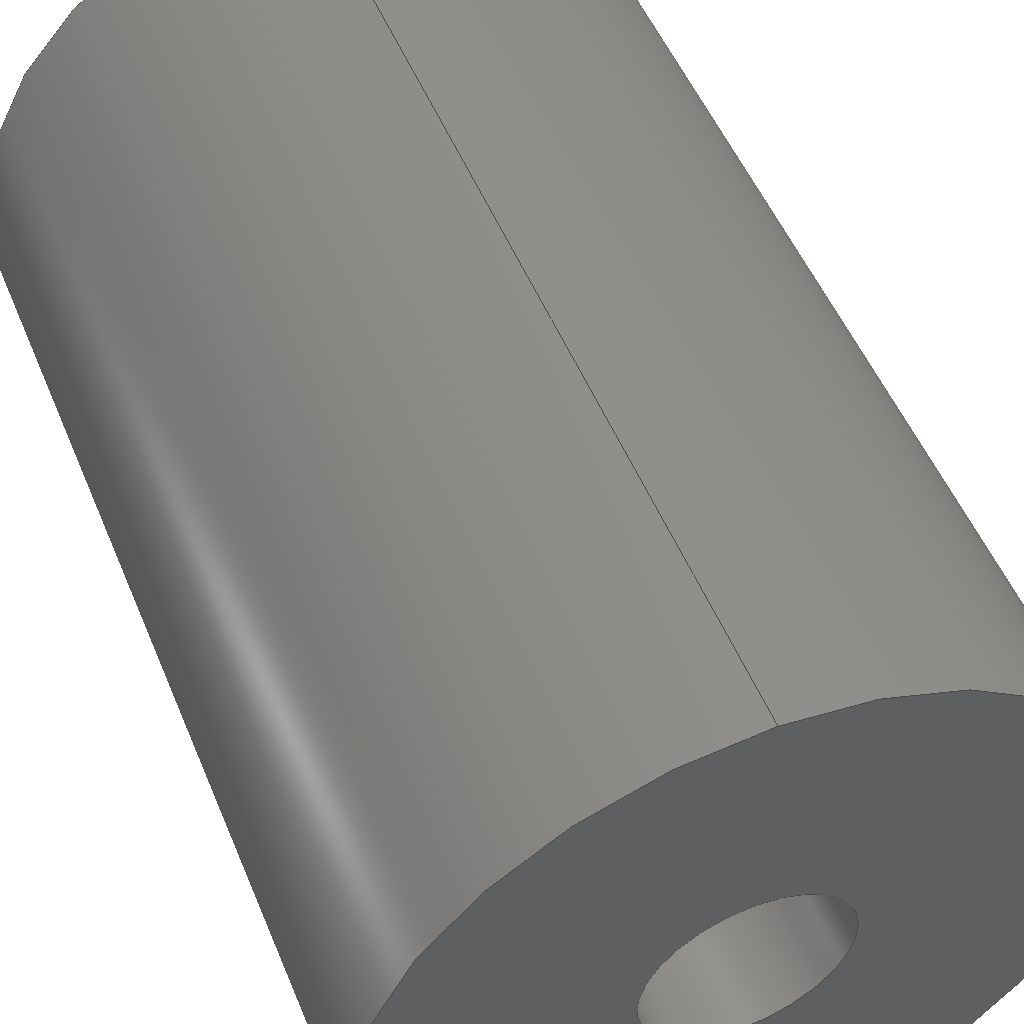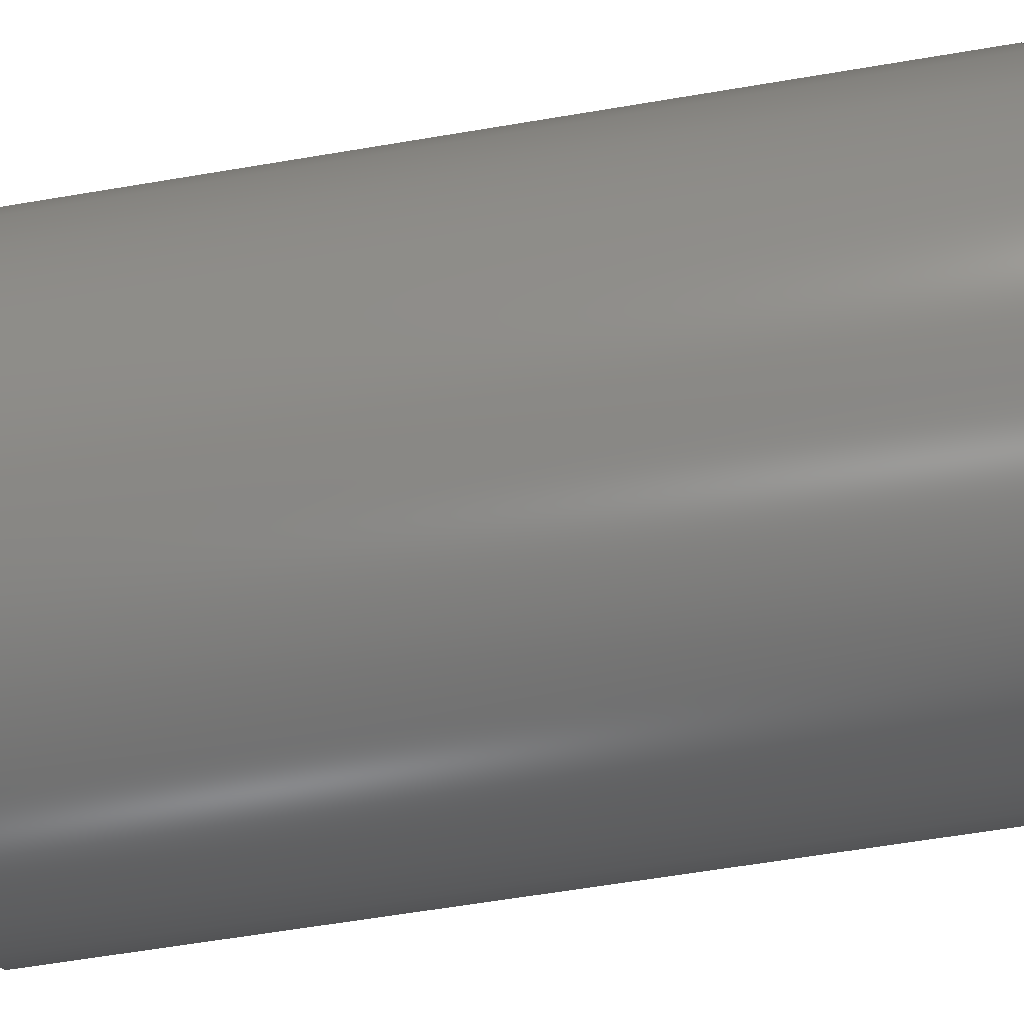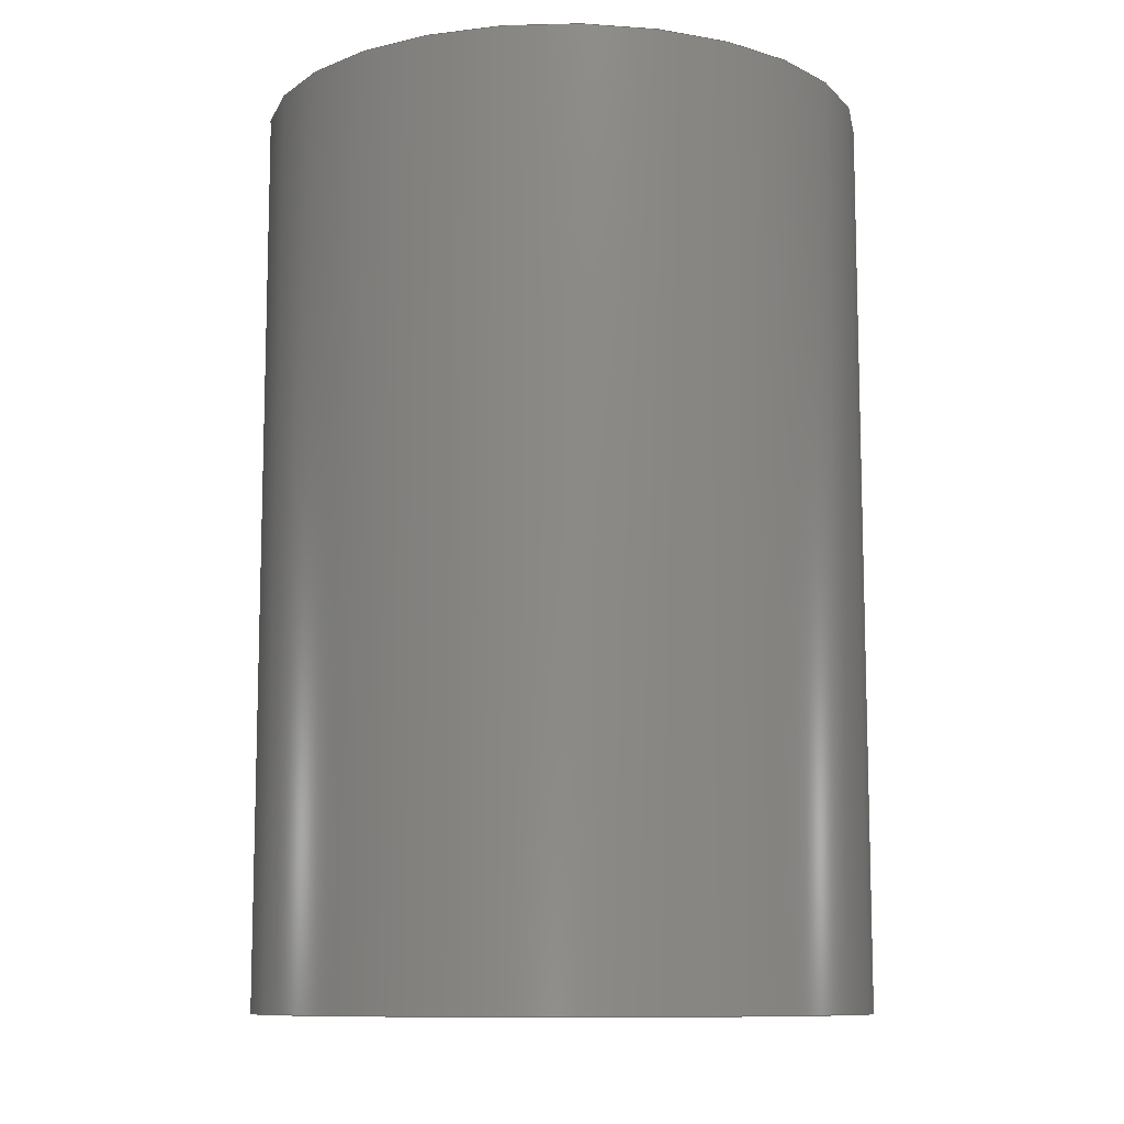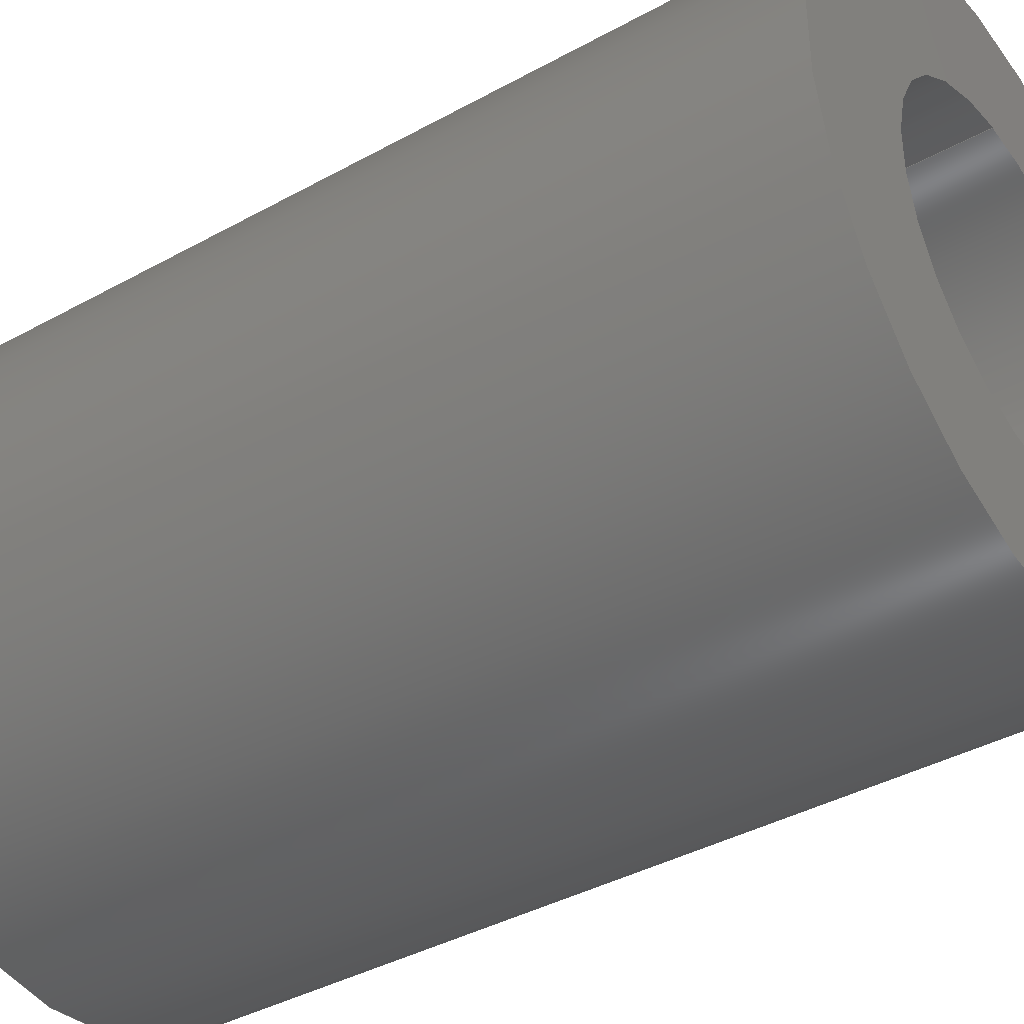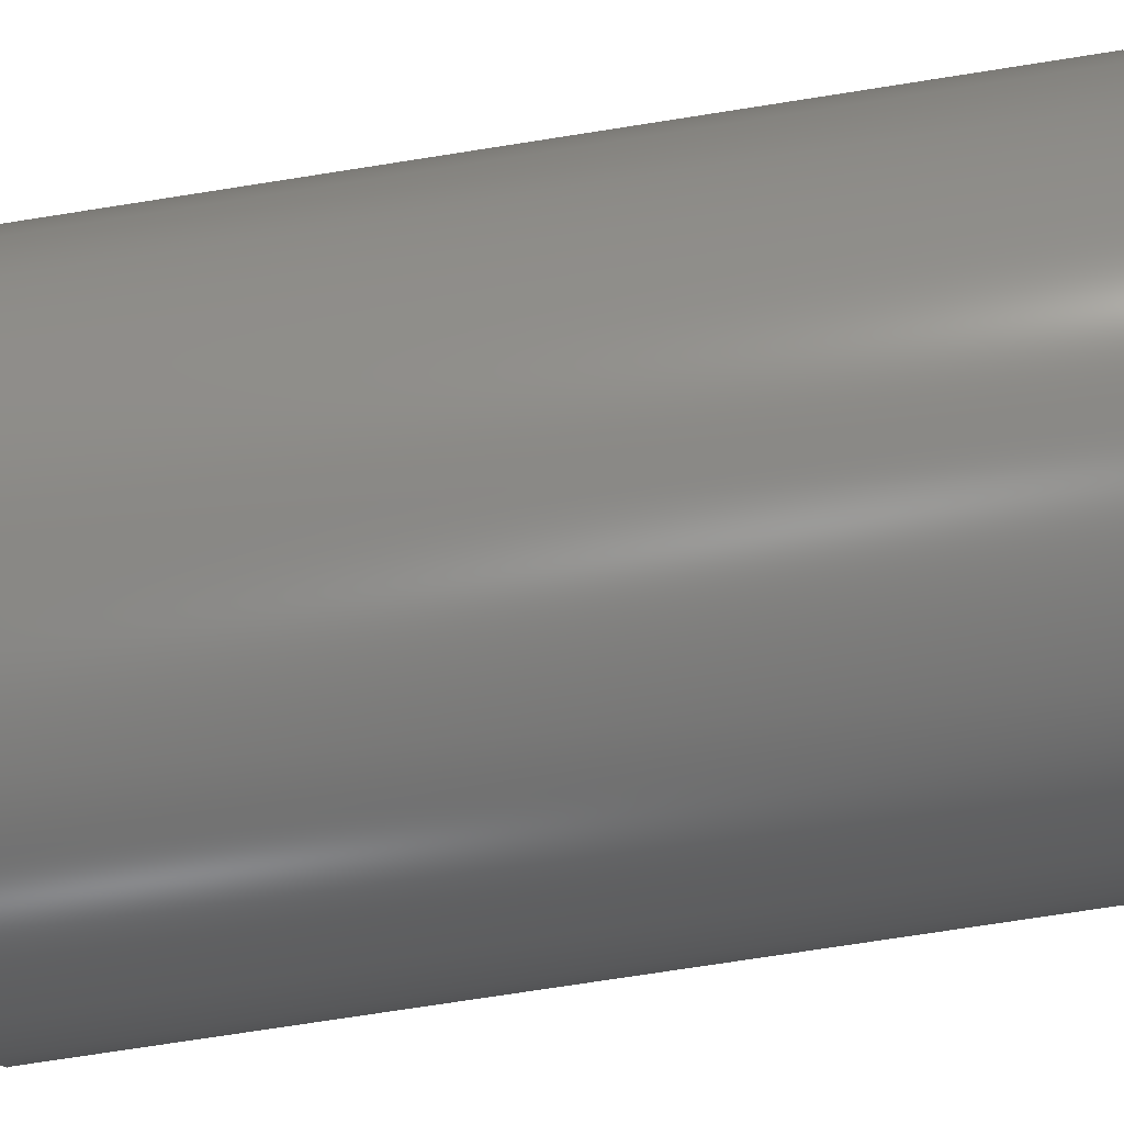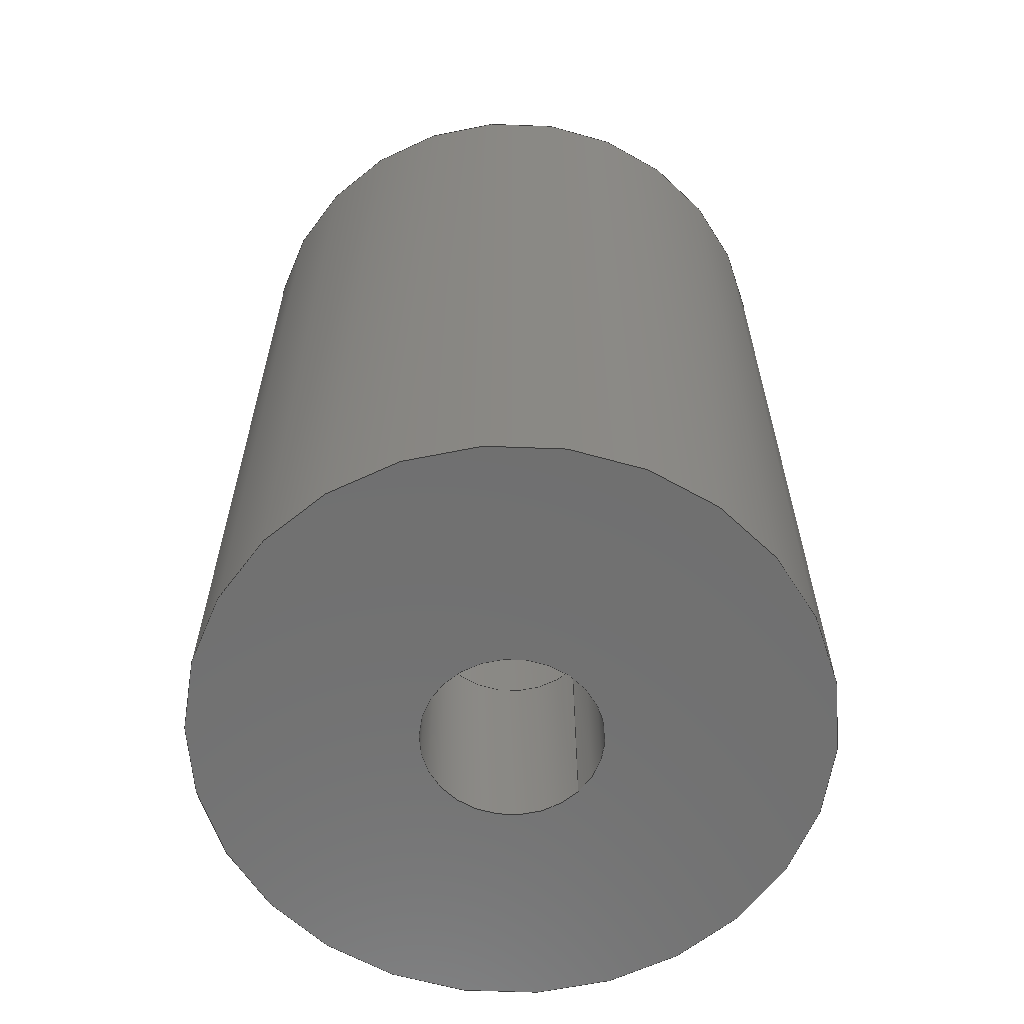
<metadata>
{"format":"step","ext":"step","renderer":"f3d","projection":"perspective","resolution":1024,"background":"white","views":[{"elev":51.3,"azim":158.0,"up":"+Y"},{"elev":-63.4,"azim":99.6,"up":"+Y"},{"elev":-10.2,"azim":93.7,"up":"+Z"},{"elev":-39.4,"azim":-55.4,"up":"+Y"},{"elev":-75.7,"azim":-81.2,"up":"+Y"},{"elev":-62.1,"azim":46.3,"up":"+Z"}]}
</metadata>
<code>
ISO-10303-21;
DATA;
#1 = APPLICATION_PROTOCOL_DEFINITION('international standard',
  'automotive_design',2000,#2);
#2 = APPLICATION_CONTEXT(
  'core data for automotive mechanical design processes');
#3 = SHAPE_DEFINITION_REPRESENTATION(#4,#10);
#4 = PRODUCT_DEFINITION_SHAPE('','',#5);
#5 = PRODUCT_DEFINITION('design','',#6,#9);
#6 = PRODUCT_DEFINITION_FORMATION('','',#7);
#7 = PRODUCT('Open CASCADE STEP translator 7.6 1',
  'Open CASCADE STEP translator 7.6 1','',(#8));
#8 = PRODUCT_CONTEXT('',#2,'mechanical');
#9 = PRODUCT_DEFINITION_CONTEXT('part definition',#2,'design');
#10 = ADVANCED_BREP_SHAPE_REPRESENTATION('',(#11,#15),#152);
#11 = AXIS2_PLACEMENT_3D('',#12,#13,#14);
#12 = CARTESIAN_POINT('',(0,0,0));
#13 = DIRECTION('',(0,0,1));
#14 = DIRECTION('',(1,0,-0));
#15 = MANIFOLD_SOLID_BREP('',#16);
#16 = CLOSED_SHELL('',(#17,#50,#70,#95,#115,#140));
#17 = ADVANCED_FACE('',(#18),#45,.T.);
#18 = FACE_BOUND('',#19,.T.);
#19 = EDGE_LOOP('',(#20,#29,#37,#44));
#20 = ORIENTED_EDGE('',*,*,#21,.T.);
#21 = EDGE_CURVE('',#22,#22,#24,.T.);
#22 = VERTEX_POINT('',#23);
#23 = CARTESIAN_POINT('',(-4e-15,2.8,8.3));
#24 = CIRCLE('',#25,2.8);
#25 = AXIS2_PLACEMENT_3D('',#26,#27,#28);
#26 = CARTESIAN_POINT('',(-4.61e-15,3.23e-15,8.3));
#27 = DIRECTION('',(5.6e-16,-3.9e-16,-1));
#28 = DIRECTION('',(2.2e-16,1,-3.9e-16));
#29 = ORIENTED_EDGE('',*,*,#30,.T.);
#30 = EDGE_CURVE('',#22,#31,#33,.T.);
#31 = VERTEX_POINT('',#32);
#32 = CARTESIAN_POINT('',(1e-15,2.8,-2e-15));
#33 = LINE('',#34,#35);
#34 = CARTESIAN_POINT('',(-3.39e-15,2.8,8.3));
#35 = VECTOR('',#36,1);
#36 = DIRECTION('',(3.3e-16,1.1e-16,-1));
#37 = ORIENTED_EDGE('',*,*,#38,.F.);
#38 = EDGE_CURVE('',#31,#31,#39,.T.);
#39 = CIRCLE('',#40,2.8);
#40 = AXIS2_PLACEMENT_3D('',#41,#42,#43);
#41 = CARTESIAN_POINT('',(0,0,-4.7e-16));
#42 = DIRECTION('',(5.6e-16,-3.9e-16,-1));
#43 = DIRECTION('',(2.2e-16,1,-3.9e-16));
#44 = ORIENTED_EDGE('',*,*,#30,.F.);
#45 = CYLINDRICAL_SURFACE('',#46,2.8);
#46 = AXIS2_PLACEMENT_3D('',#47,#48,#49);
#47 = CARTESIAN_POINT('',(-4.61e-15,3.23e-15,8.3));
#48 = DIRECTION('',(5.6e-16,-3.9e-16,-1));
#49 = DIRECTION('',(2.2e-16,1,-3.9e-16));
#50 = ADVANCED_FACE('',(#51,#54),#65,.F.);
#51 = FACE_BOUND('',#52,.T.);
#52 = EDGE_LOOP('',(#53));
#53 = ORIENTED_EDGE('',*,*,#38,.T.);
#54 = FACE_BOUND('',#55,.T.);
#55 = EDGE_LOOP('',(#56));
#56 = ORIENTED_EDGE('',*,*,#57,.F.);
#57 = EDGE_CURVE('',#58,#58,#60,.T.);
#58 = VERTEX_POINT('',#59);
#59 = CARTESIAN_POINT('',(0,0.8,-1e-15));
#60 = CIRCLE('',#61,0.8);
#61 = AXIS2_PLACEMENT_3D('',#62,#63,#64);
#62 = CARTESIAN_POINT('',(0,0,-1.3e-16));
#63 = DIRECTION('',(5.6e-16,-3.9e-16,-1));
#64 = DIRECTION('',(2.2e-16,1,-3.9e-16));
#65 = PLANE('',#66);
#66 = AXIS2_PLACEMENT_3D('',#67,#68,#69);
#67 = CARTESIAN_POINT('',(0,0,-4.7e-16));
#68 = DIRECTION('',(-5.6e-16,3.9e-16,1));
#69 = DIRECTION('',(-2.2e-16,-1,3.9e-16));
#70 = ADVANCED_FACE('',(#71),#90,.F.);
#71 = FACE_BOUND('',#72,.T.);
#72 = EDGE_LOOP('',(#73,#74,#82,#89));
#73 = ORIENTED_EDGE('',*,*,#57,.T.);
#74 = ORIENTED_EDGE('',*,*,#75,.T.);
#75 = EDGE_CURVE('',#58,#76,#78,.T.);
#76 = VERTEX_POINT('',#77);
#77 = CARTESIAN_POINT('',(-1e-15,0.8,2));
#78 = LINE('',#79,#80);
#79 = CARTESIAN_POINT('',(-1.8e-16,0.8,-2.7e-16));
#80 = VECTOR('',#81,1);
#81 = DIRECTION('',(-3.3e-16,-1.1e-16,1));
#82 = ORIENTED_EDGE('',*,*,#83,.F.);
#83 = EDGE_CURVE('',#76,#76,#84,.T.);
#84 = CIRCLE('',#85,0.8);
#85 = AXIS2_PLACEMENT_3D('',#86,#87,#88);
#86 = CARTESIAN_POINT('',(-1.11e-15,7.8e-16,2));
#87 = DIRECTION('',(5.6e-16,-3.9e-16,-1));
#88 = DIRECTION('',(2.2e-16,1,-3.9e-16));
#89 = ORIENTED_EDGE('',*,*,#75,.F.);
#90 = CYLINDRICAL_SURFACE('',#91,0.8);
#91 = AXIS2_PLACEMENT_3D('',#92,#93,#94);
#92 = CARTESIAN_POINT('',(0,0,-1.3e-16));
#93 = DIRECTION('',(-5.6e-16,3.9e-16,1));
#94 = DIRECTION('',(2.2e-16,1,-3.9e-16));
#95 = ADVANCED_FACE('',(#96,#99),#110,.F.);
#96 = FACE_BOUND('',#97,.T.);
#97 = EDGE_LOOP('',(#98));
#98 = ORIENTED_EDGE('',*,*,#83,.T.);
#99 = FACE_BOUND('',#100,.T.);
#100 = EDGE_LOOP('',(#101));
#101 = ORIENTED_EDGE('',*,*,#102,.F.);
#102 = EDGE_CURVE('',#103,#103,#105,.T.);
#103 = VERTEX_POINT('',#104);
#104 = CARTESIAN_POINT('',(-1e-15,1.6,2));
#105 = CIRCLE('',#106,1.6);
#106 = AXIS2_PLACEMENT_3D('',#107,#108,#109);
#107 = CARTESIAN_POINT('',(-1.11e-15,7.8e-16,2));
#108 = DIRECTION('',(5.6e-16,-3.9e-16,-1));
#109 = DIRECTION('',(2.2e-16,1,-3.9e-16));
#110 = PLANE('',#111);
#111 = AXIS2_PLACEMENT_3D('',#112,#113,#114);
#112 = CARTESIAN_POINT('',(-1.11e-15,7.8e-16,2));
#113 = DIRECTION('',(5.6e-16,-3.9e-16,-1));
#114 = DIRECTION('',(2.2e-16,1,-3.9e-16));
#115 = ADVANCED_FACE('',(#116),#135,.F.);
#116 = FACE_BOUND('',#117,.T.);
#117 = EDGE_LOOP('',(#118,#119,#127,#134));
#118 = ORIENTED_EDGE('',*,*,#102,.T.);
#119 = ORIENTED_EDGE('',*,*,#120,.T.);
#120 = EDGE_CURVE('',#103,#121,#123,.T.);
#121 = VERTEX_POINT('',#122);
#122 = CARTESIAN_POINT('',(-4e-15,1.6,8.3));
#123 = LINE('',#124,#125);
#124 = CARTESIAN_POINT('',(-1.02e-15,1.6,2));
#125 = VECTOR('',#126,1);
#126 = DIRECTION('',(-3.3e-16,-1.1e-16,1));
#127 = ORIENTED_EDGE('',*,*,#128,.F.);
#128 = EDGE_CURVE('',#121,#121,#129,.T.);
#129 = CIRCLE('',#130,1.6);
#130 = AXIS2_PLACEMENT_3D('',#131,#132,#133);
#131 = CARTESIAN_POINT('',(-4.61e-15,3.23e-15,8.3));
#132 = DIRECTION('',(5.6e-16,-3.9e-16,-1));
#133 = DIRECTION('',(2.2e-16,1,-3.9e-16));
#134 = ORIENTED_EDGE('',*,*,#120,.F.);
#135 = CYLINDRICAL_SURFACE('',#136,1.6);
#136 = AXIS2_PLACEMENT_3D('',#137,#138,#139);
#137 = CARTESIAN_POINT('',(-1.11e-15,7.8e-16,2));
#138 = DIRECTION('',(-5.6e-16,3.9e-16,1));
#139 = DIRECTION('',(2.2e-16,1,-3.9e-16));
#140 = ADVANCED_FACE('',(#141,#144),#147,.F.);
#141 = FACE_BOUND('',#142,.T.);
#142 = EDGE_LOOP('',(#143));
#143 = ORIENTED_EDGE('',*,*,#128,.T.);
#144 = FACE_BOUND('',#145,.T.);
#145 = EDGE_LOOP('',(#146));
#146 = ORIENTED_EDGE('',*,*,#21,.F.);
#147 = PLANE('',#148);
#148 = AXIS2_PLACEMENT_3D('',#149,#150,#151);
#149 = CARTESIAN_POINT('',(-4.61e-15,3.23e-15,8.3));
#150 = DIRECTION('',(5.6e-16,-3.9e-16,-1));
#151 = DIRECTION('',(2.2e-16,1,-3.9e-16));
#152 = ( GEOMETRIC_REPRESENTATION_CONTEXT(3) 
GLOBAL_UNCERTAINTY_ASSIGNED_CONTEXT((#156)) GLOBAL_UNIT_ASSIGNED_CONTEXT
((#153,#154,#155)) REPRESENTATION_CONTEXT('Context #1',
  '3D Context with UNIT and UNCERTAINTY') );
#153 = ( LENGTH_UNIT() NAMED_UNIT(*) SI_UNIT(.MILLI.,.METRE.) );
#154 = ( NAMED_UNIT(*) PLANE_ANGLE_UNIT() SI_UNIT($,.RADIAN.) );
#155 = ( NAMED_UNIT(*) SI_UNIT($,.STERADIAN.) SOLID_ANGLE_UNIT() );
#156 = UNCERTAINTY_MEASURE_WITH_UNIT(LENGTH_MEASURE(1e-07),#153,
  'distance_accuracy_value','confusion accuracy');
#157 = PRODUCT_RELATED_PRODUCT_CATEGORY('part',$,(#7));
ENDSEC;
END-ISO-10303-21;

</code>
